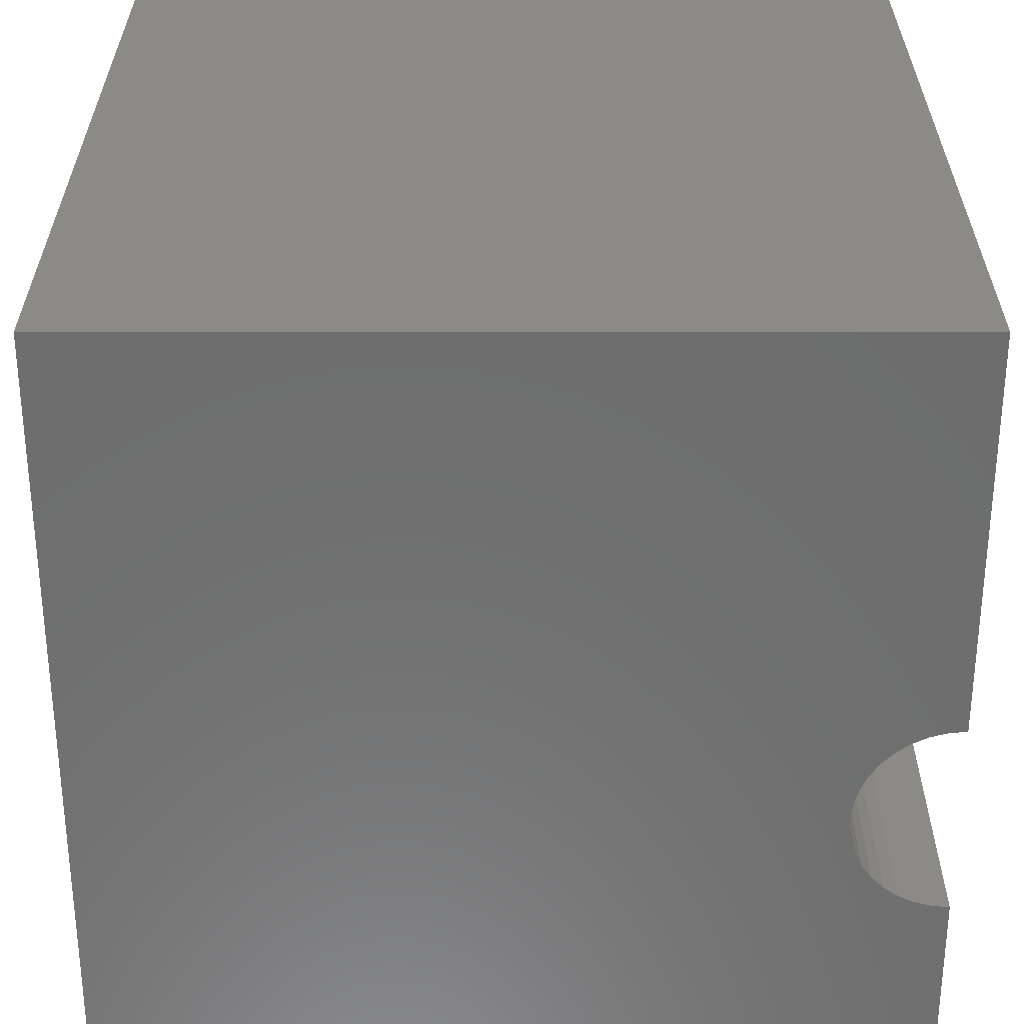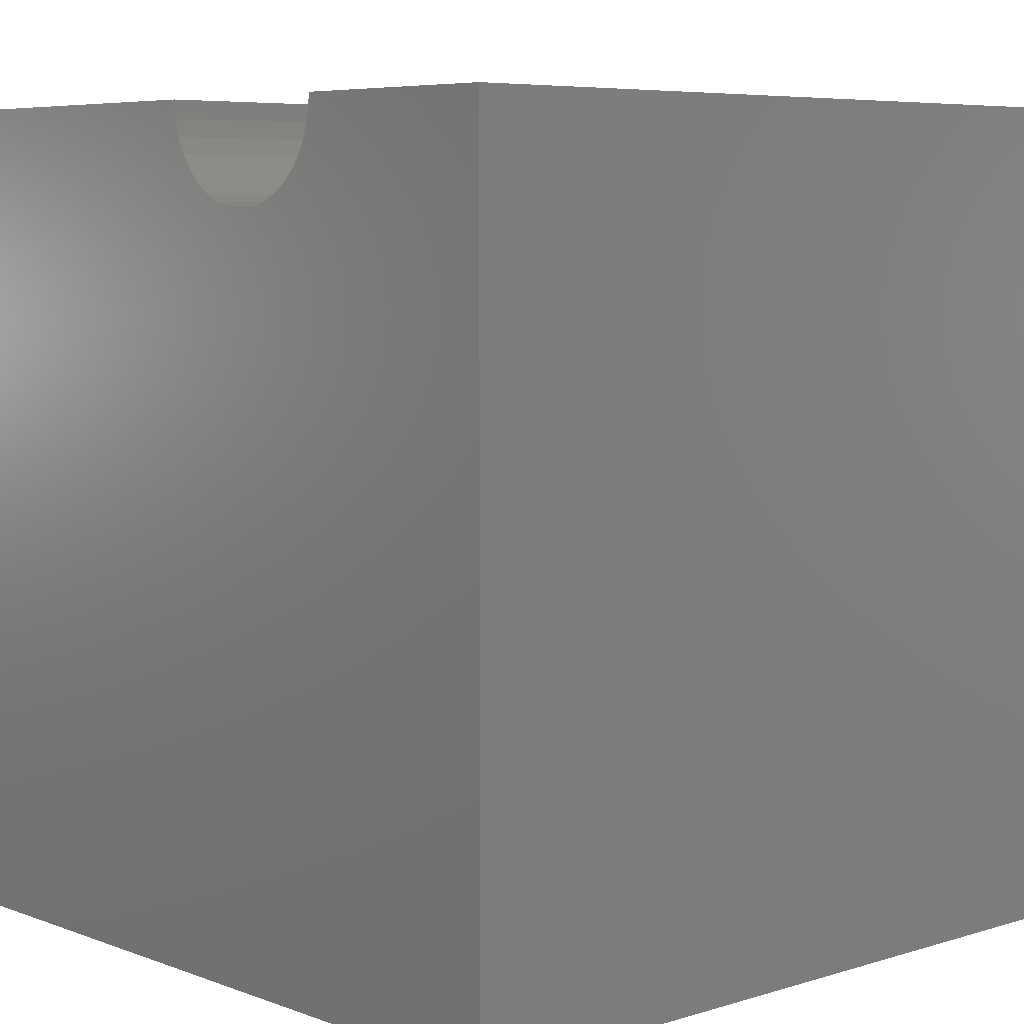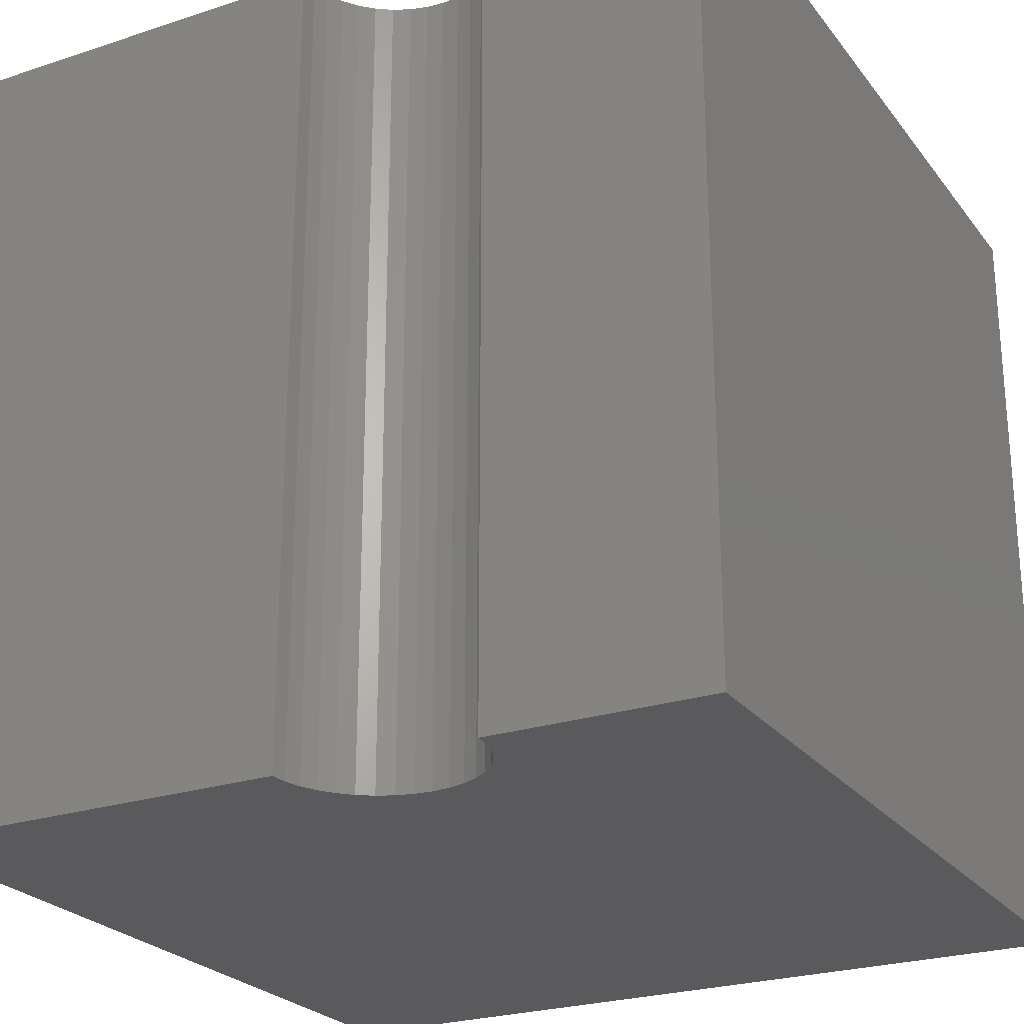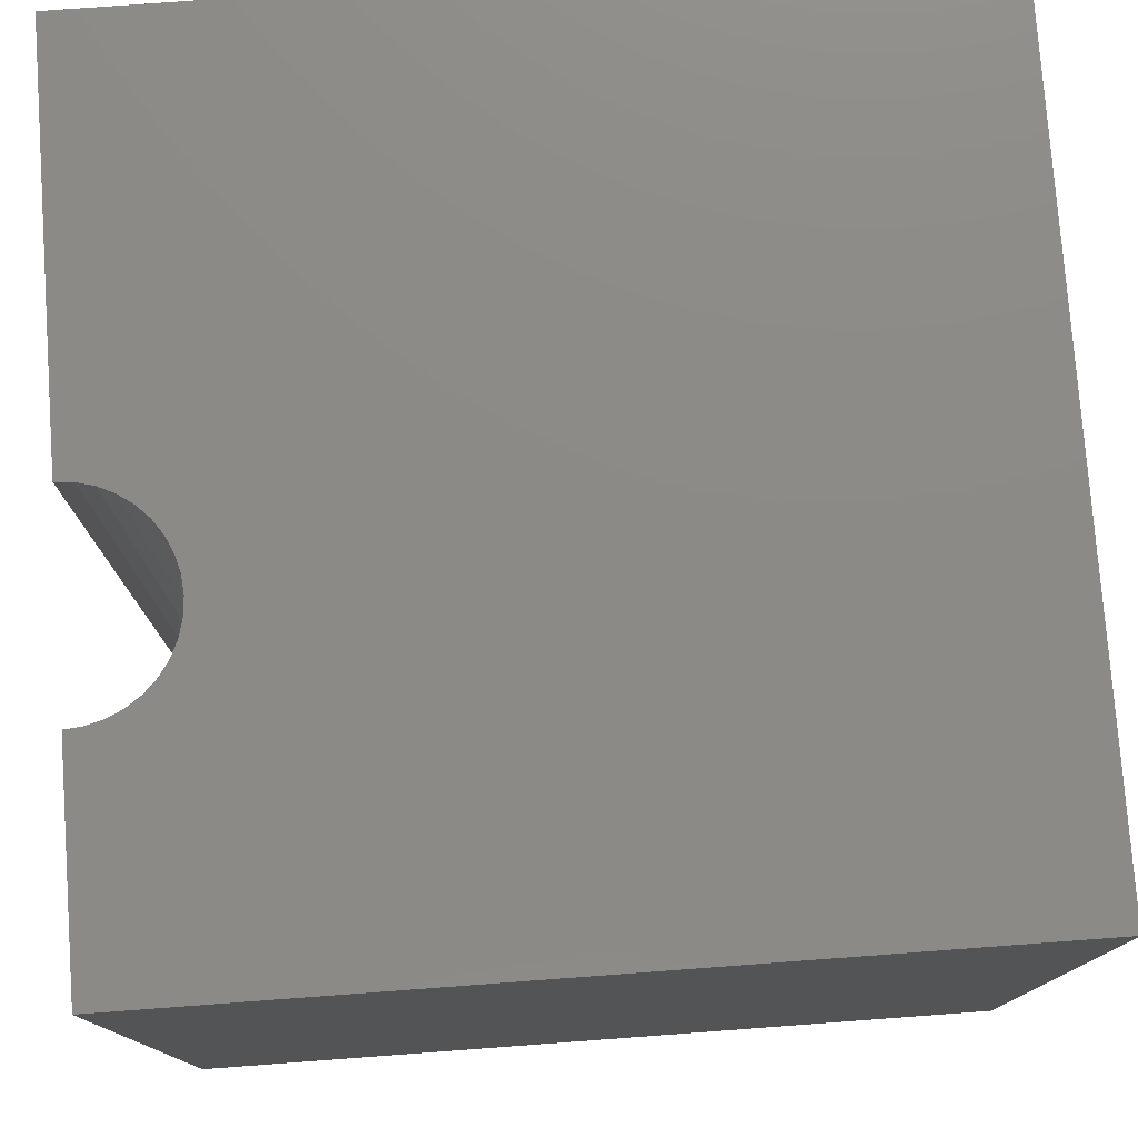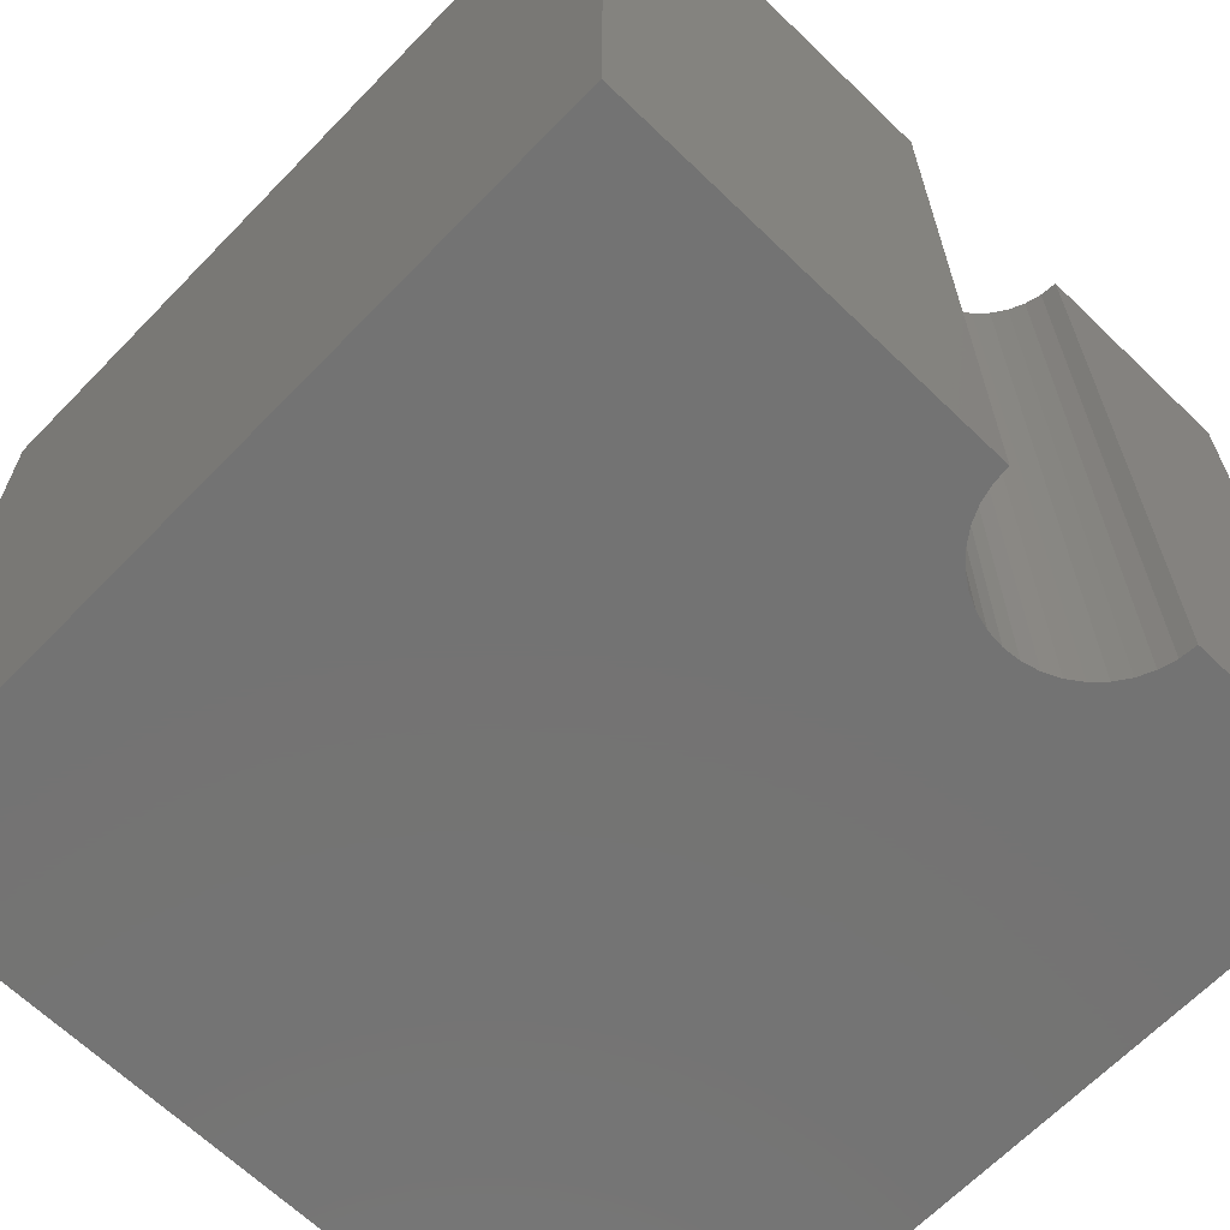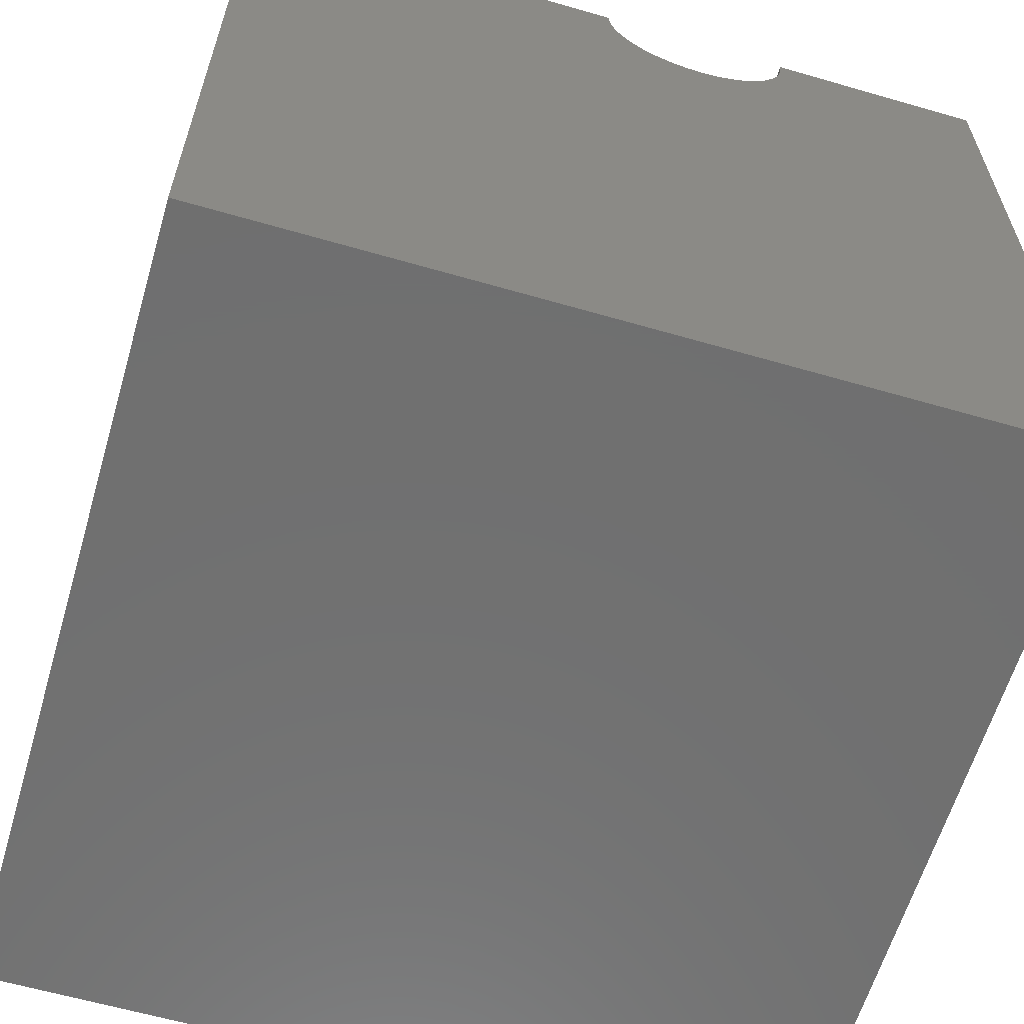
<metadata>
{"format":"stl","ext":"stl","renderer":"f3d","projection":"perspective","resolution":1024,"background":"white","views":[{"elev":-59.8,"azim":-90.0,"up":"+Y"},{"elev":6.3,"azim":47.6,"up":"+Z"},{"elev":-24.7,"azim":28.3,"up":"+Y"},{"elev":77.5,"azim":85.8,"up":"+Y"},{"elev":-65.6,"azim":-44.1,"up":"+Y"},{"elev":-61.7,"azim":-16.4,"up":"+Z"}]}
</metadata>
<code>
# stl→obj: 46 verts, 88 faces
v 4.877 10 10
v 0 10 10
v 4.877 0 10
v 0 0 10
v 0 10 0
v 0 0 0
v 7.312 0 10
v 10 0 10
v 7.312 10 10
v 10 10 10
v 10 10 0
v 10 0 0
v 5.486 10 8.946
v 5.312 10 9.068
v 5.162 10 9.218
v 7.293 10 9.789
v 7.238 10 9.584
v 4.896 10 9.789
v 4.951 10 9.584
v 5.041 10 9.391
v 6.703 10 8.946
v 6.511 10 8.856
v 6.306 10 8.801
v 5.678 10 8.856
v 5.883 10 8.801
v 6.095 10 8.783
v 6.877 10 9.068
v 7.027 10 9.218
v 7.149 10 9.391
v 4.896 0 9.789
v 7.293 0 9.789
v 6.877 0 9.068
v 6.703 0 8.946
v 6.511 0 8.856
v 5.678 0 8.856
v 5.486 0 8.946
v 5.312 0 9.068
v 7.238 0 9.584
v 7.149 0 9.391
v 7.027 0 9.218
v 6.306 0 8.801
v 6.095 0 8.783
v 5.883 0 8.801
v 5.162 0 9.218
v 5.041 0 9.391
v 4.951 0 9.584
f 1 2 3
f 3 2 4
f 2 5 4
f 4 5 6
f 7 8 9
f 9 8 10
f 11 10 12
f 12 10 8
f 5 11 6
f 6 11 12
f 13 5 14
f 14 5 15
f 9 10 16
f 16 10 17
f 1 18 2
f 2 18 19
f 2 19 5
f 5 19 20
f 5 20 15
f 21 11 22
f 22 11 23
f 13 24 5
f 5 24 25
f 5 25 11
f 11 25 26
f 11 26 23
f 21 27 11
f 11 27 28
f 11 28 10
f 10 28 29
f 10 29 17
f 30 3 4
f 8 7 31
f 32 33 12
f 12 33 34
f 35 36 6
f 6 36 37
f 31 38 8
f 8 38 39
f 8 39 12
f 12 39 40
f 12 40 32
f 34 41 12
f 12 41 42
f 12 42 6
f 6 42 43
f 6 43 35
f 37 44 6
f 6 44 45
f 6 45 4
f 4 45 46
f 4 46 30
f 7 9 16
f 7 16 31
f 31 16 17
f 31 17 38
f 38 17 29
f 38 29 39
f 39 29 28
f 39 28 40
f 40 28 27
f 40 27 32
f 32 27 21
f 32 21 33
f 33 21 22
f 33 22 34
f 34 22 23
f 34 23 41
f 41 23 26
f 41 26 42
f 42 26 25
f 42 25 43
f 43 25 24
f 43 24 35
f 35 24 13
f 35 13 36
f 36 13 14
f 36 14 37
f 37 14 15
f 37 15 44
f 44 15 20
f 44 20 45
f 45 20 19
f 45 19 46
f 46 19 18
f 46 18 30
f 30 18 1
f 30 1 3

</code>
